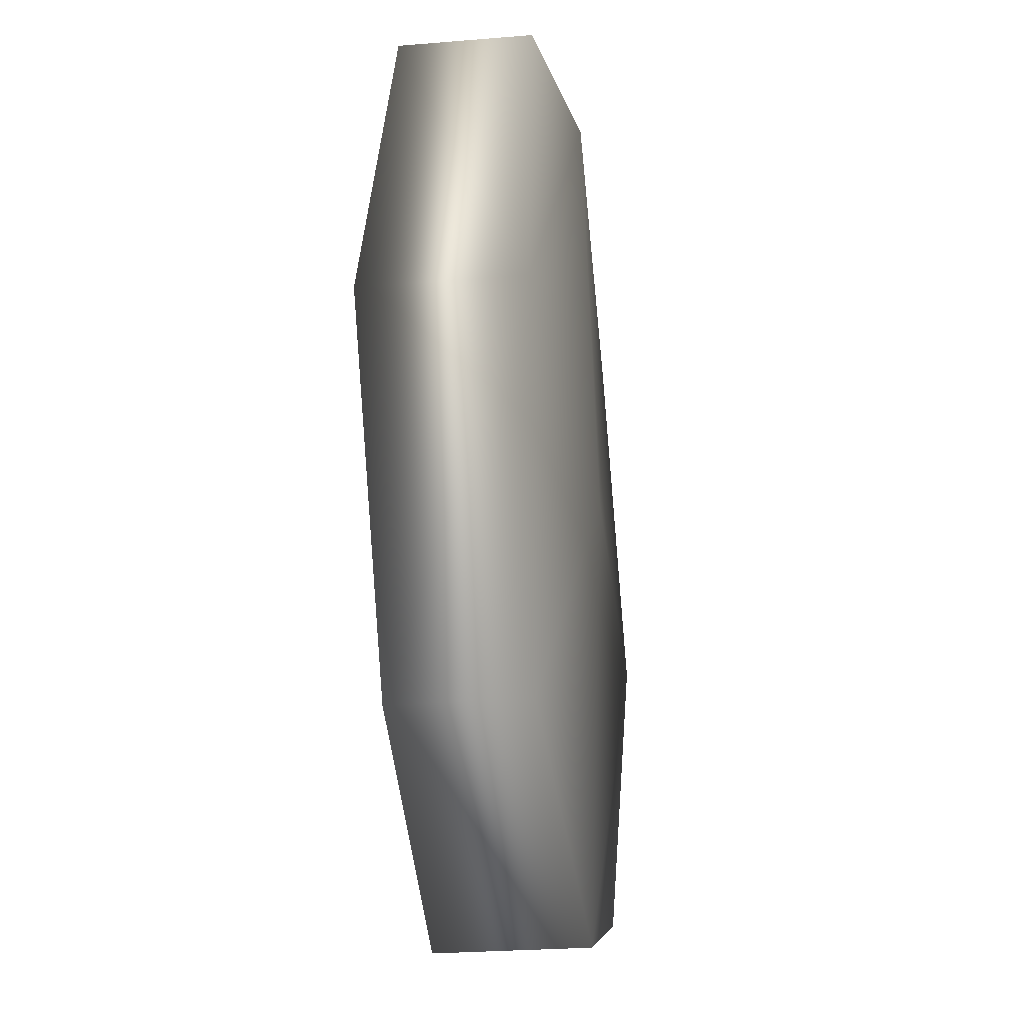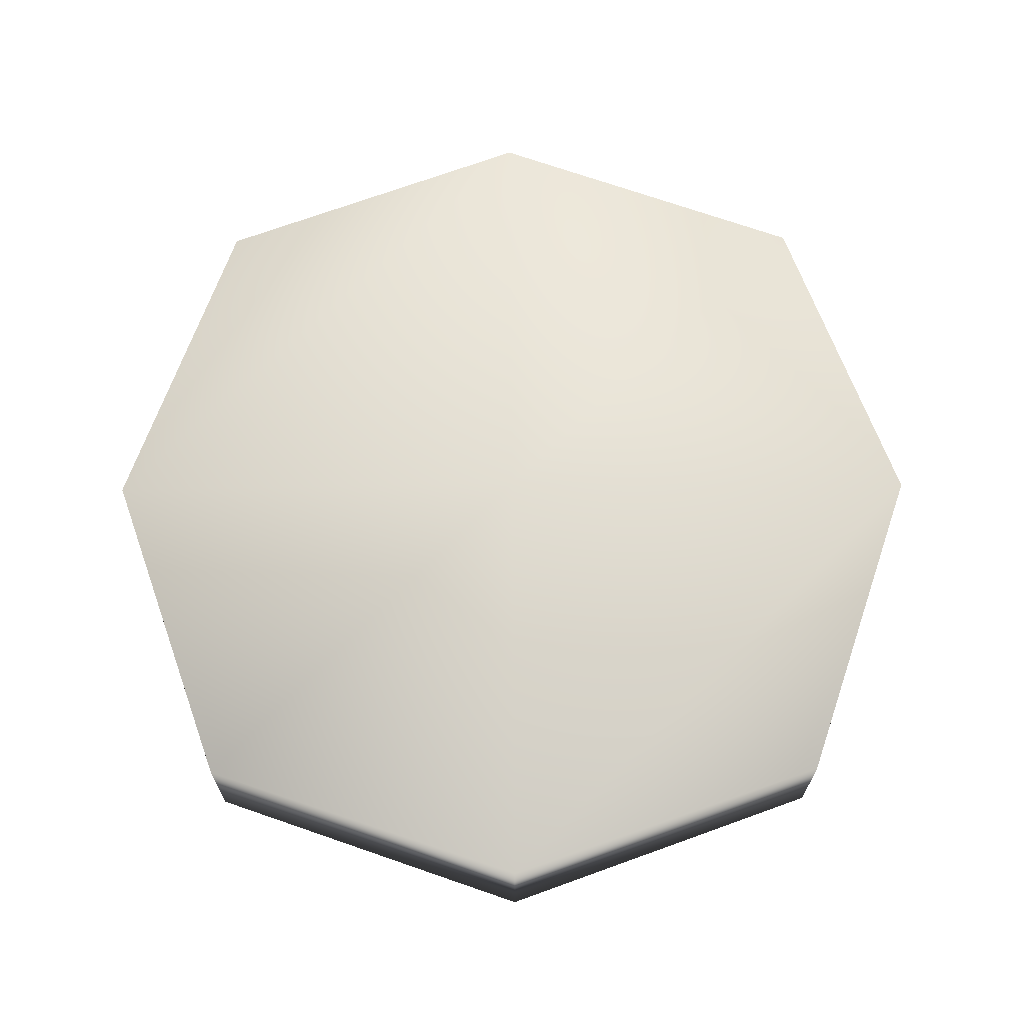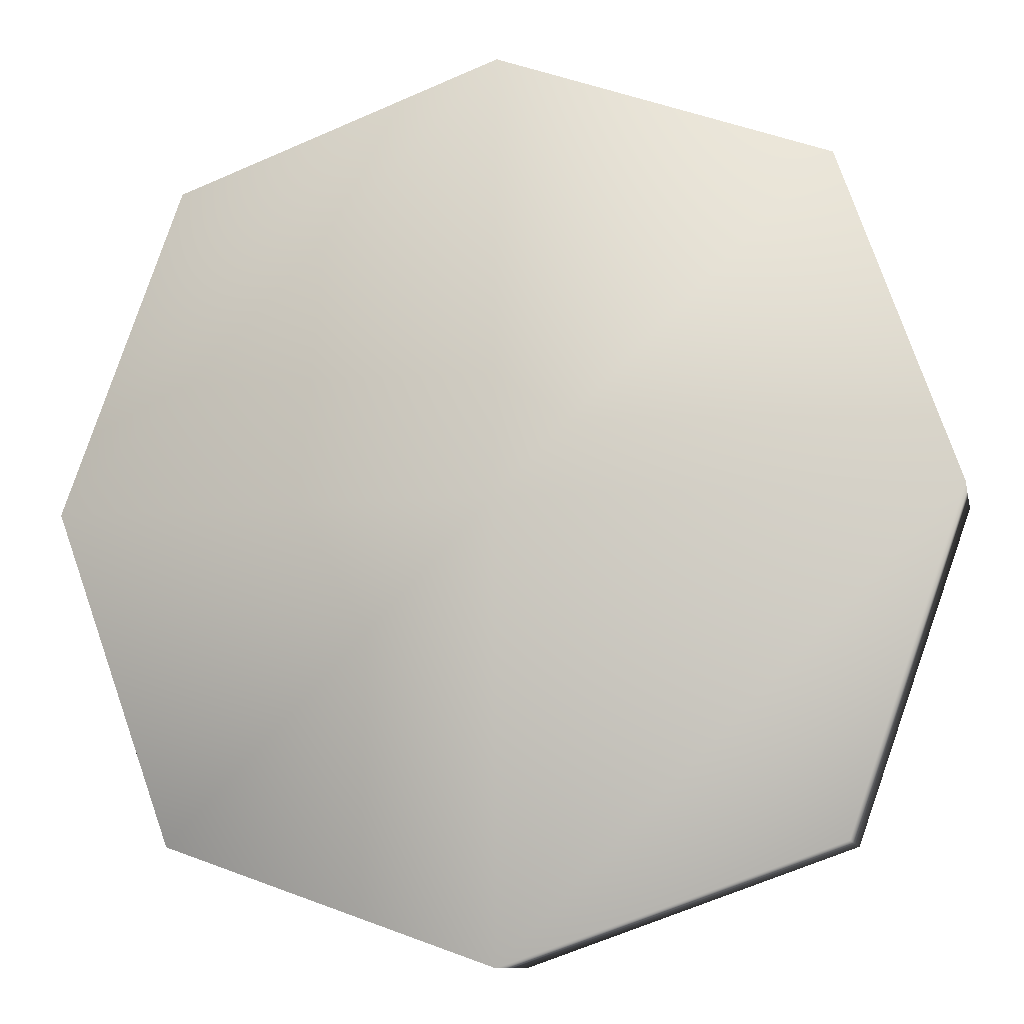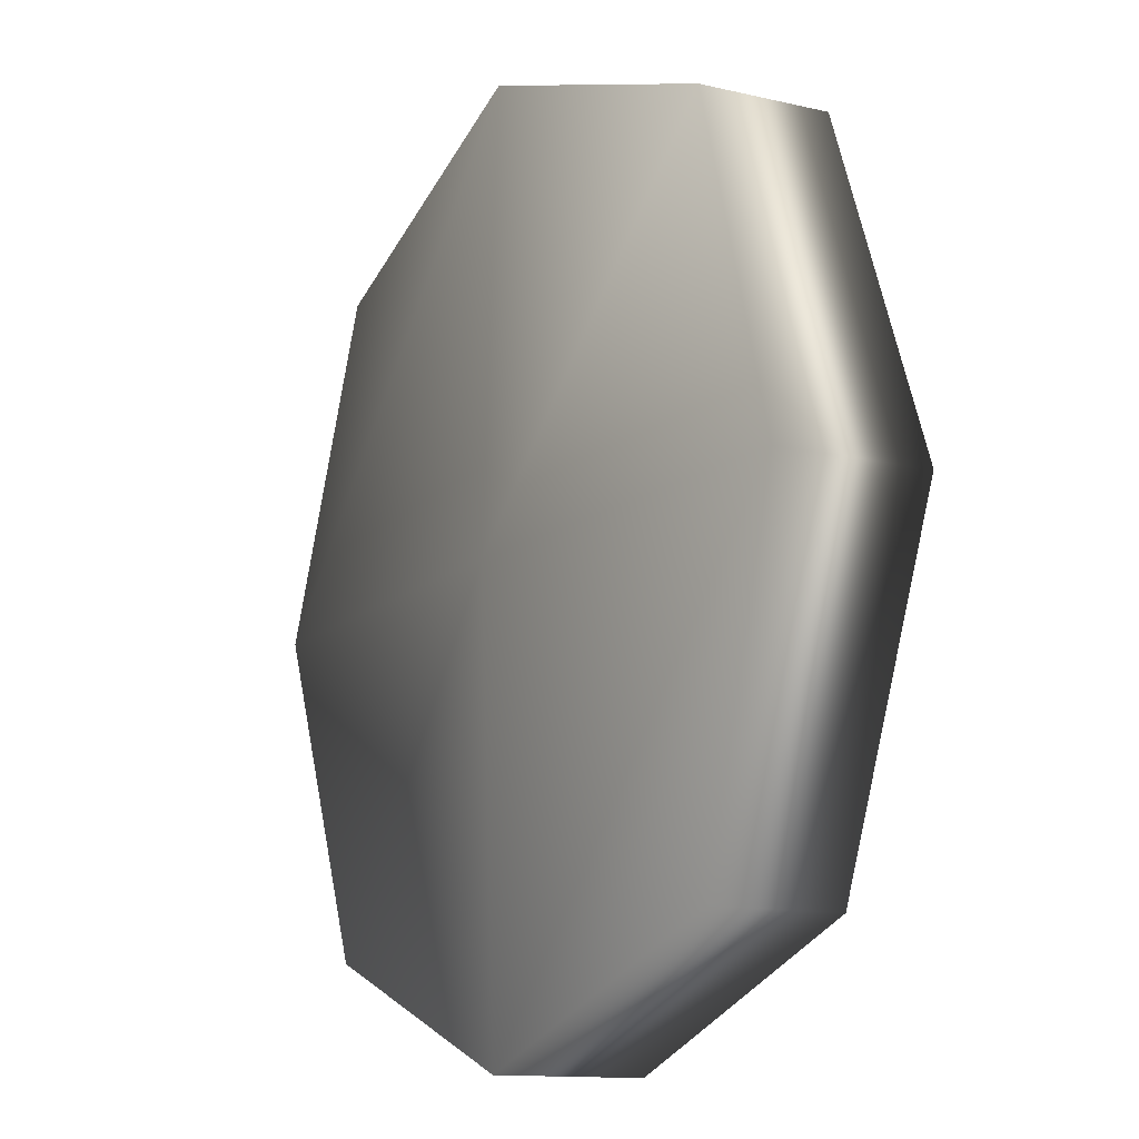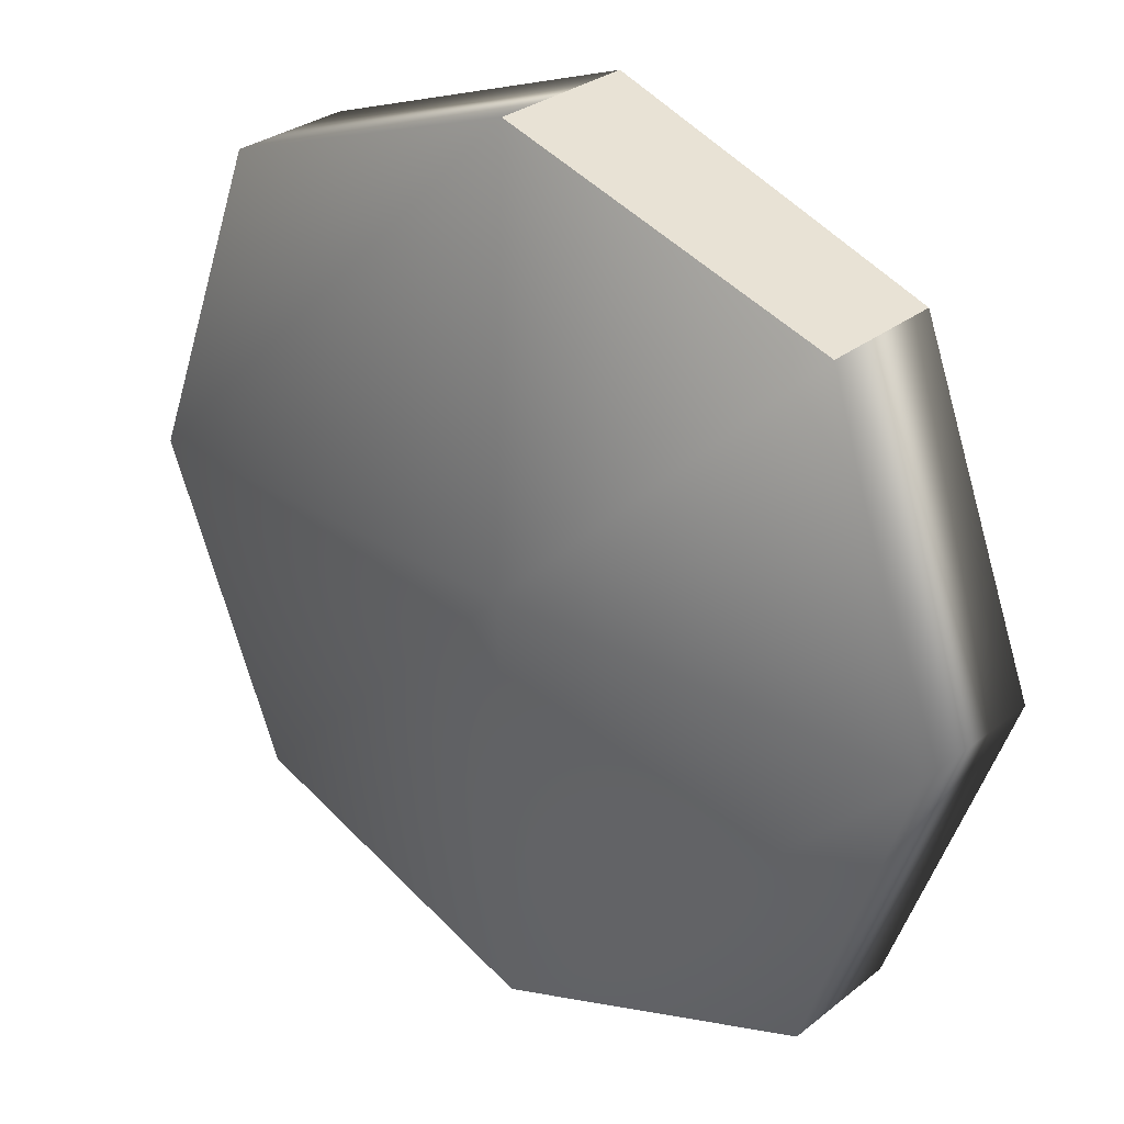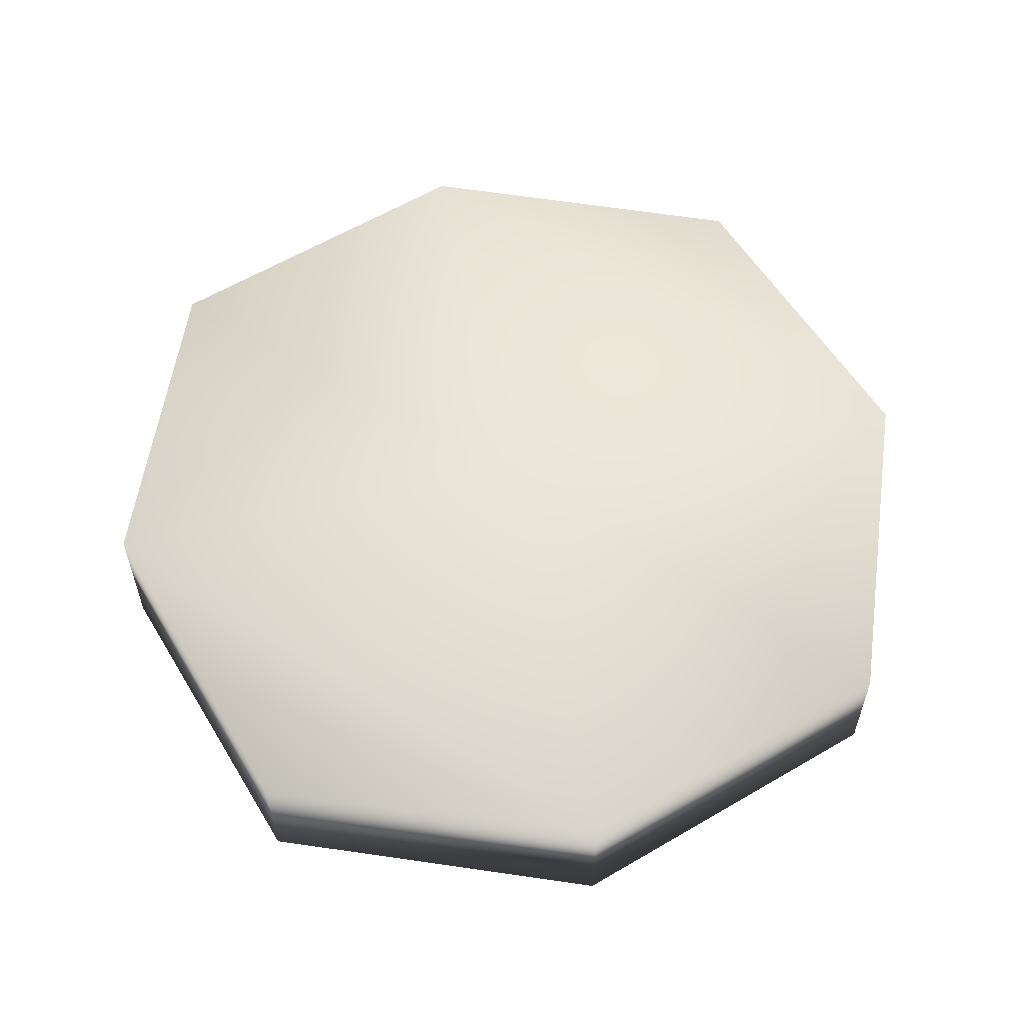
<metadata>
{"format":"obj","ext":"obj","renderer":"f3d","projection":"perspective","resolution":1024,"background":"white","views":[{"elev":-25.8,"azim":-82.4,"up":"+Z"},{"elev":67.7,"azim":179.6,"up":"+Y"},{"elev":-10.4,"azim":-168.1,"up":"+Z"},{"elev":-12.5,"azim":61.2,"up":"+Z"},{"elev":30.0,"azim":-138.8,"up":"+Z"},{"elev":58.1,"azim":78.6,"up":"+Y"}]}
</metadata>
<code>
g default
v -1.058 2.347 1.058
v 1.058 2.347 1.058
v -1.058 2.751 1.058
v 1.058 2.751 1.058
v -1.058 2.751 -1.058
v 1.058 2.751 -1.058
v -1.058 2.347 -1.058
v 1.058 2.347 -1.058
v -1.429 2.786 0
v 0 2.312 -1.429
v 1.429 2.312 0
v -1.429 2.312 0
v 0 2.312 1.429
v 0 2.786 1.429
v 1.429 2.786 0
v 0 2.786 -1.429
v 0 2.83 0
v 0 2.267 0
g BatterieCollectable
f 1 13 14 3
f 13 2 4 14
f 3 14 17 9
f 14 4 15 17
f 17 15 6 16
f 9 17 16 5
f 5 16 10 7
f 16 6 8 10
f 7 10 18 12
f 10 8 11 18
f 18 11 2 13
f 12 18 13 1
f 4 2 11 15
f 11 8 6 15
f 5 7 12 9
f 12 1 3 9

</code>
